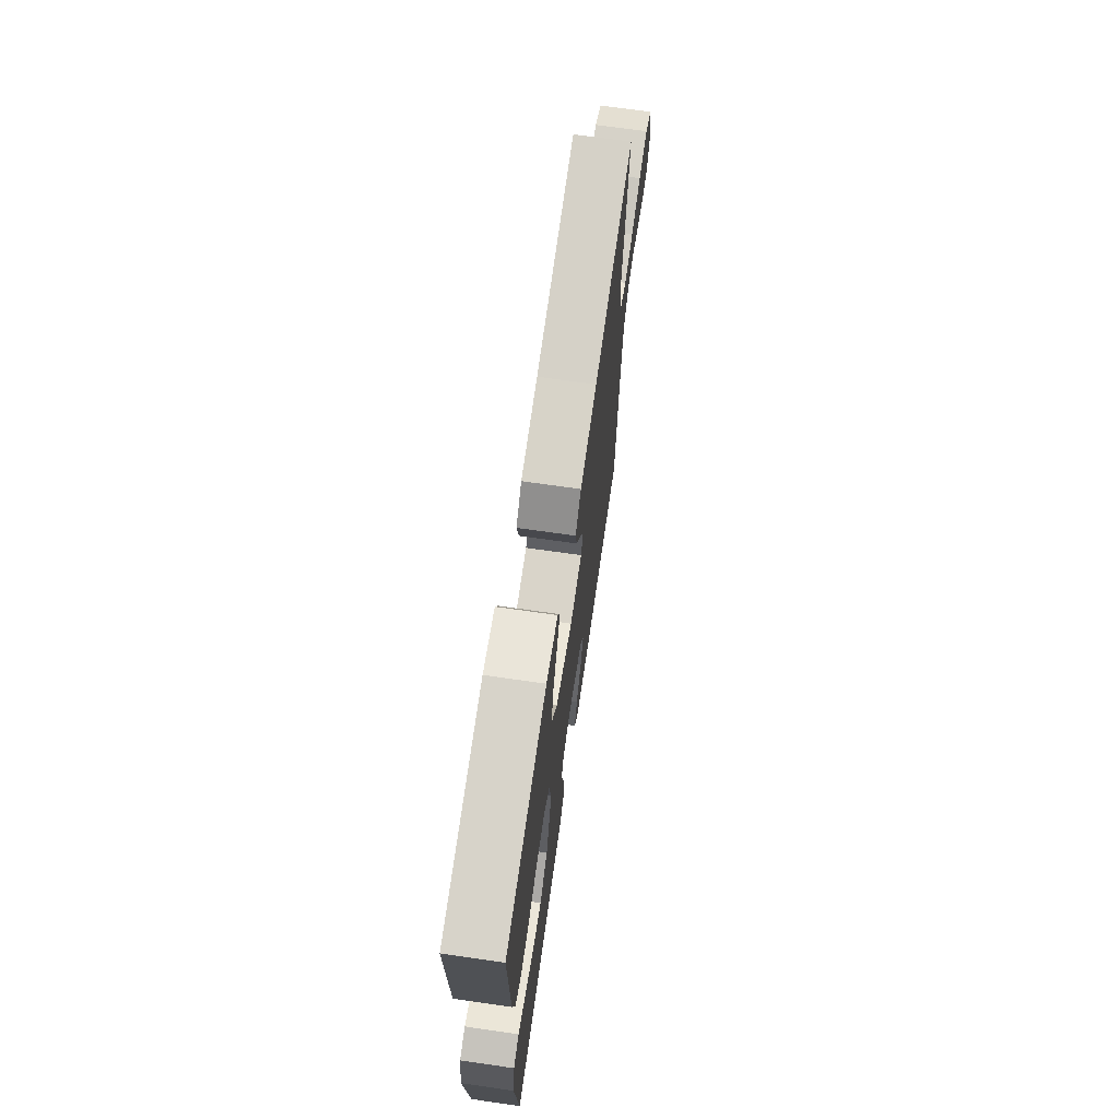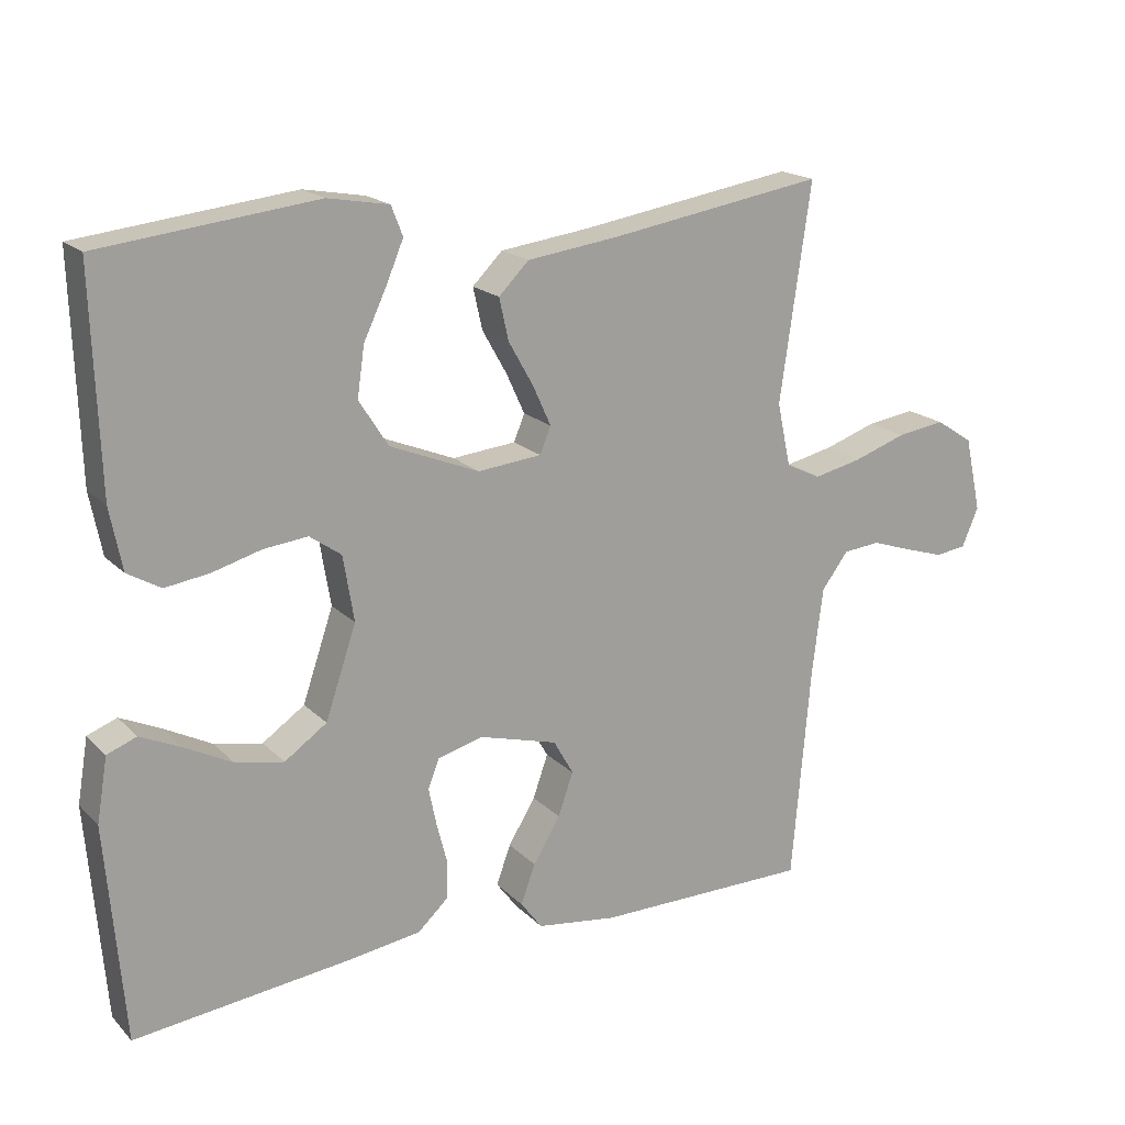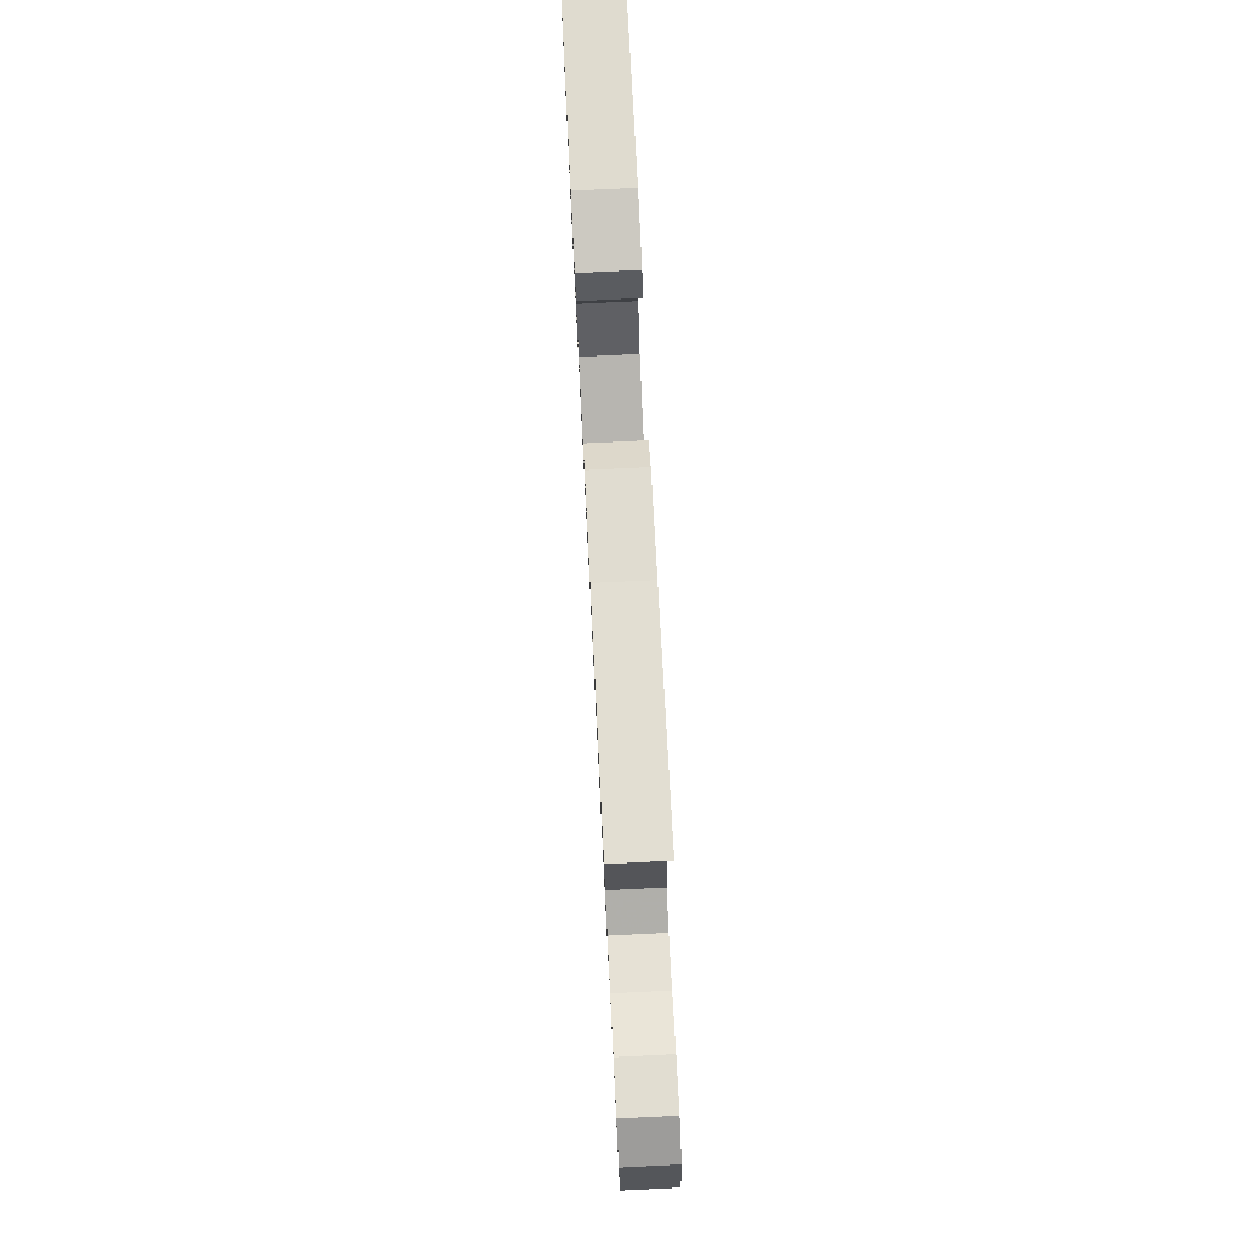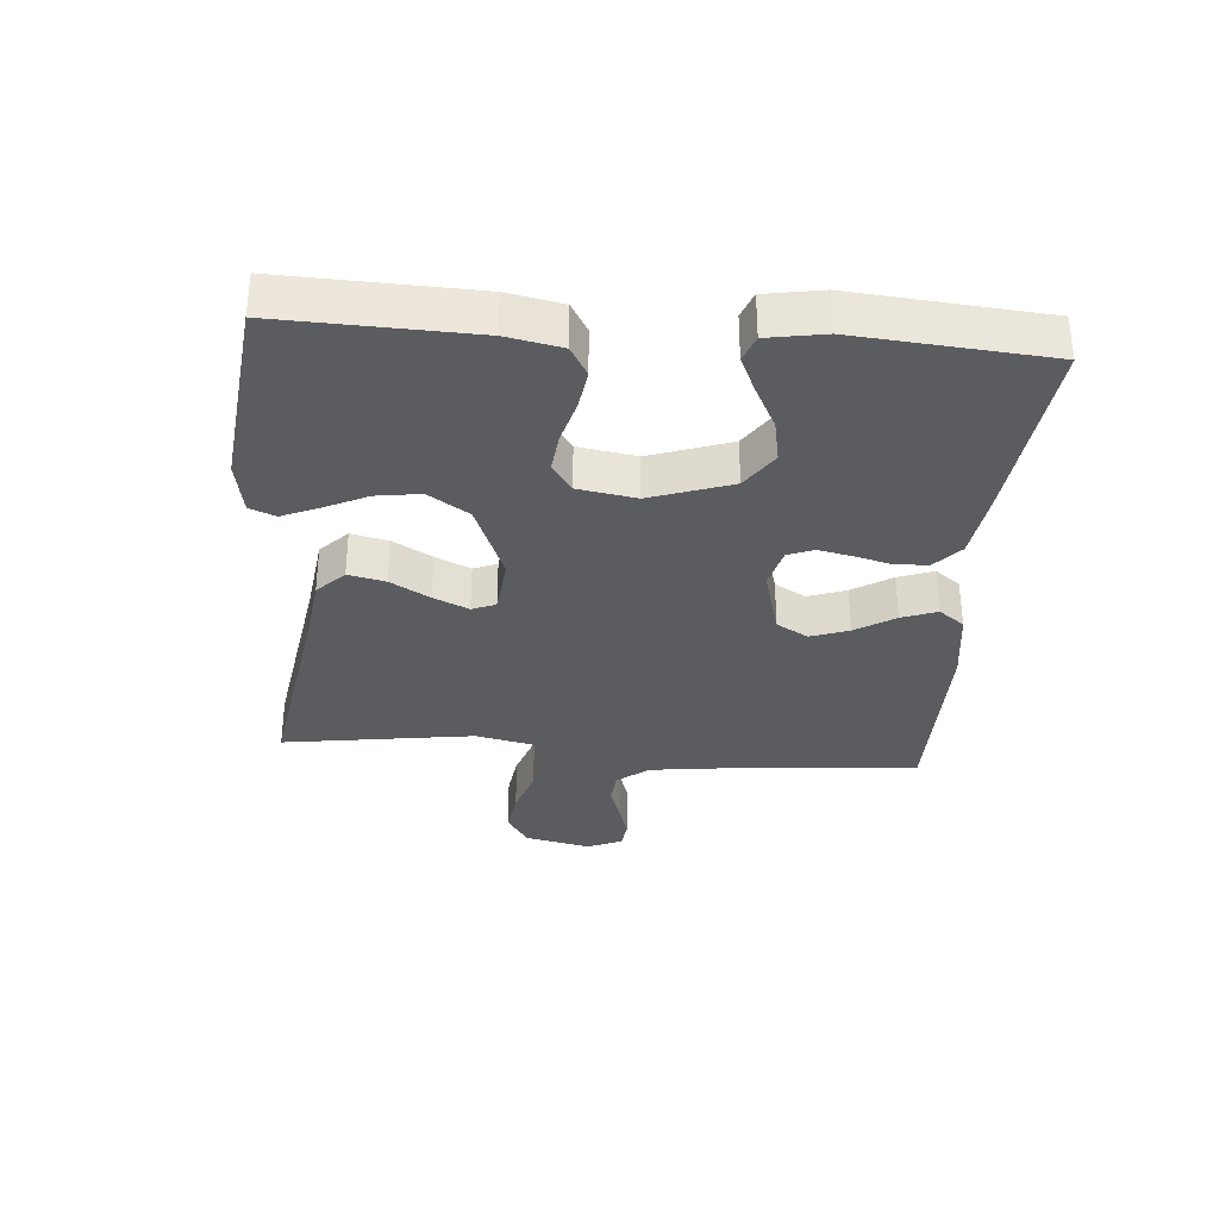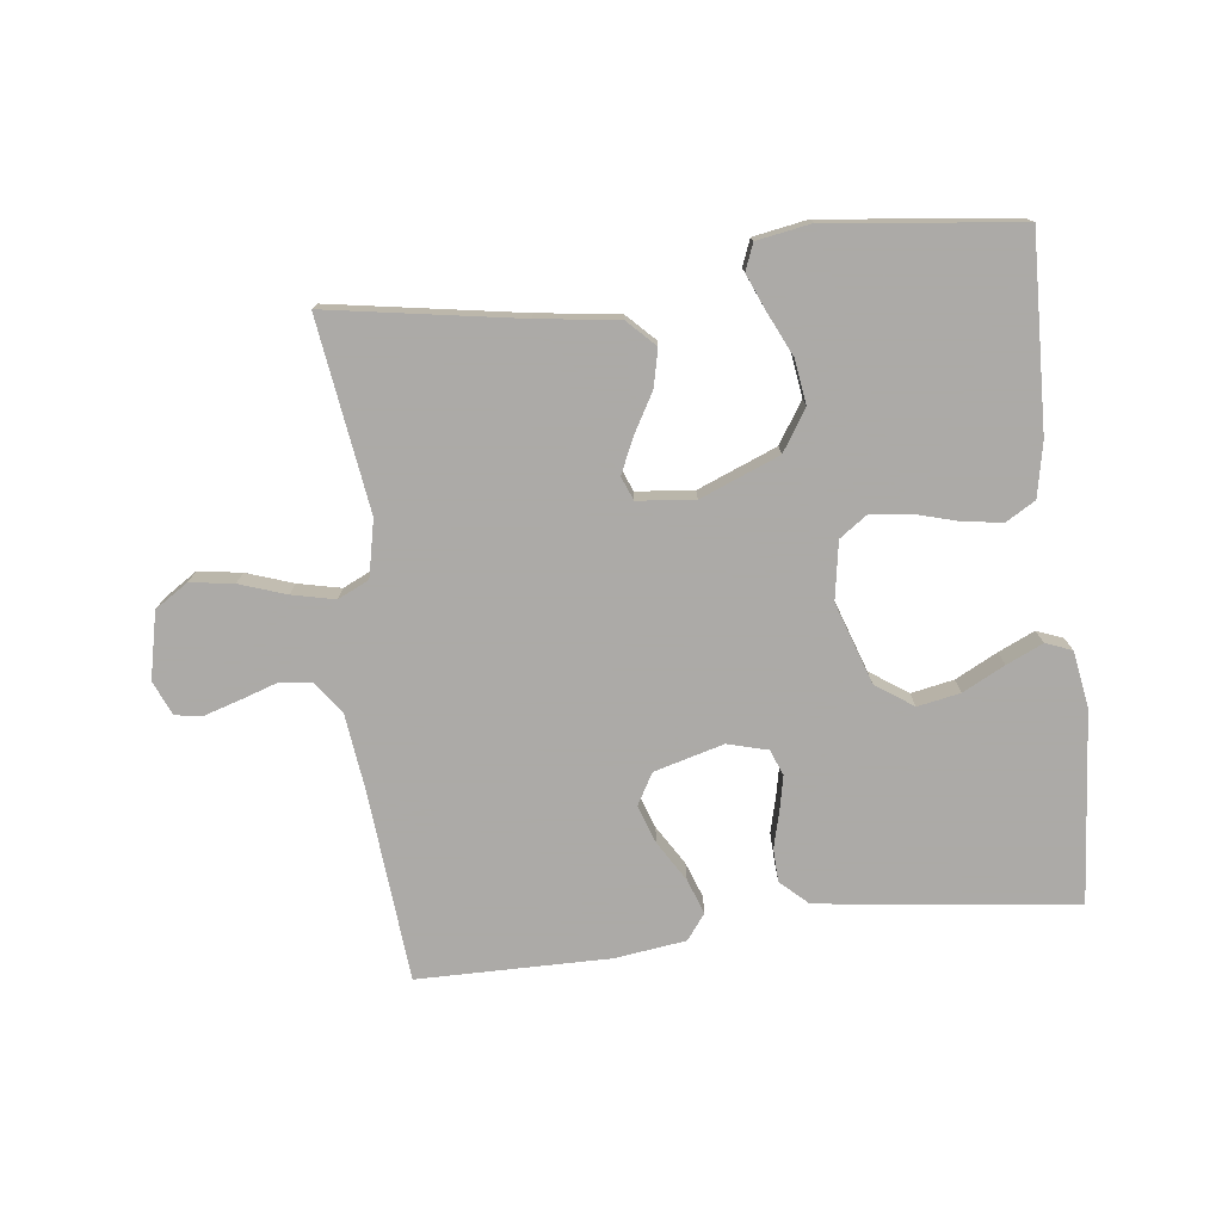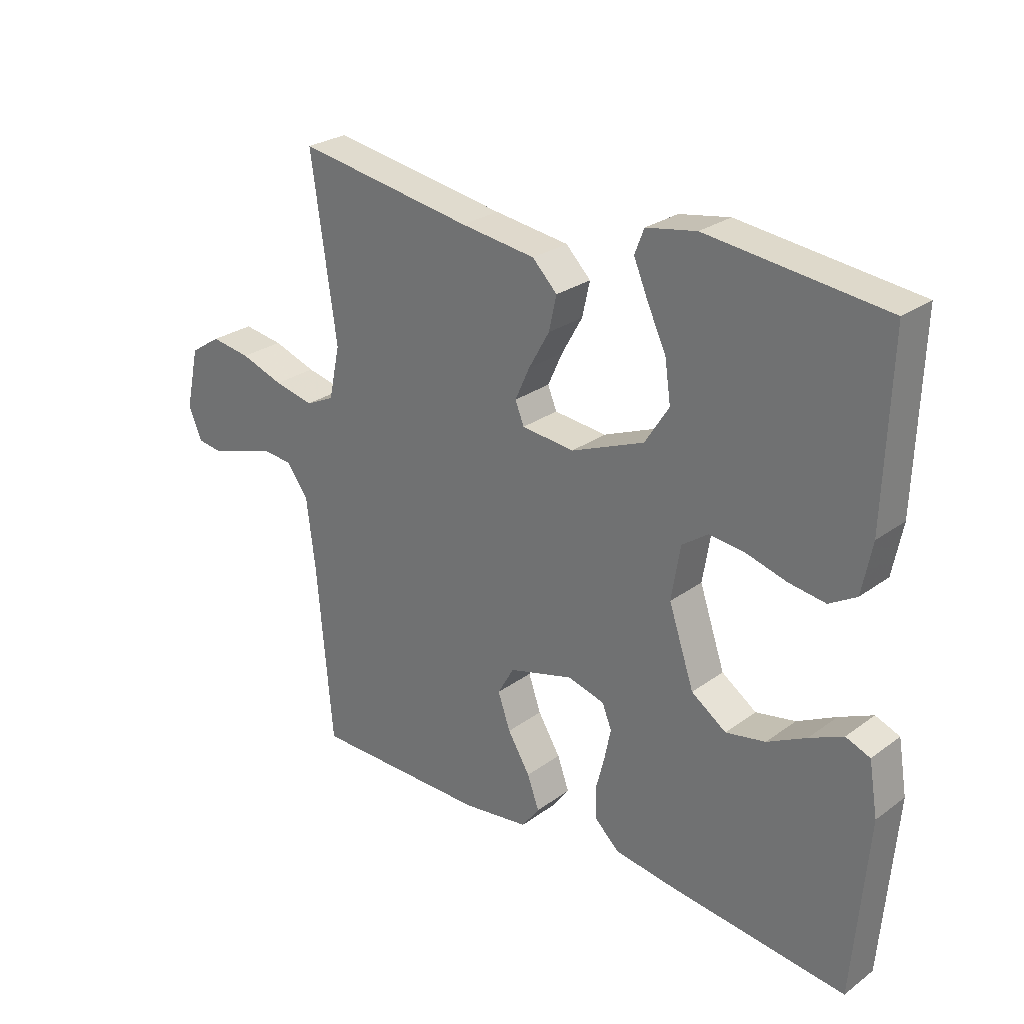
<metadata>
{"format":"obj","ext":"obj","renderer":"f3d","projection":"perspective","resolution":1024,"background":"white","views":[{"elev":69.0,"azim":98.2,"up":"+Z"},{"elev":18.3,"azim":150.4,"up":"+Z"},{"elev":77.0,"azim":-92.9,"up":"+Z"},{"elev":-33.7,"azim":85.5,"up":"+Y"},{"elev":-76.0,"azim":6.8,"up":"+Y"},{"elev":26.6,"azim":41.5,"up":"+Z"}]}
</metadata>
<code>
v 0.5 0.07 0.5
v 0.49 0.07 0.2
v 0.473 0.07 0.114
v 0.427 0.07 0.087
v 0.365 0.07 0.096
v 0.298 0.07 0.115
v 0.236 0.07 0.122
v 0.192 0.07 0.091
v 0.177 0.07 0
v 0.22 0.07 -0.127
v 0.279 0.07 -0.168
v 0.346 0.07 -0.155
v 0.412 0.07 -0.121
v 0.469 0.07 -0.095
v 0.51 0.07 -0.111
v 0.525 0.07 -0.2
v 0.5 0.07 -0.5
v 0.2 0.07 -0.465
v 0.097 0.07 -0.45
v 0.055 0.07 -0.411
v 0.053 0.07 -0.359
v 0.068 0.07 -0.301
v 0.079 0.07 -0.248
v 0.063 0.07 -0.208
v 0 0.07 -0.191
v -0.109 0.07 -0.221
v -0.137 0.07 -0.27
v -0.116 0.07 -0.33
v -0.078 0.07 -0.392
v -0.058 0.07 -0.447
v -0.088 0.07 -0.487
v -0.2 0.07 -0.502
v -0.5 0.07 -0.5
v -0.526 0.07 -0.2
v -0.541 0.07 -0.079
v -0.578 0.07 -0.029
v -0.63 0.07 -0.024
v -0.687 0.07 -0.043
v -0.742 0.07 -0.06
v -0.785 0.07 -0.054
v -0.808 0.07 0
v -0.785 0.07 0.104
v -0.733 0.07 0.138
v -0.665 0.07 0.128
v -0.592 0.07 0.103
v -0.525 0.07 0.088
v -0.476 0.07 0.111
v -0.457 0.07 0.2
v -0.5 0.07 0.5
v -0.2 0.07 0.451
v -0.073 0.07 0.434
v -0.031 0.07 0.392
v -0.044 0.07 0.334
v -0.079 0.07 0.272
v -0.104 0.07 0.217
v -0.089 0.07 0.18
v 0 0.07 0.171
v 0.124 0.07 0.221
v 0.165 0.07 0.285
v 0.155 0.07 0.354
v 0.123 0.07 0.422
v 0.099 0.07 0.479
v 0.115 0.07 0.52
v 0.2 0.07 0.535
v 0.5 0 0.5
v 0.49 0 0.2
v 0.473 0 0.114
v 0.427 0 0.087
v 0.365 0 0.096
v 0.298 0 0.115
v 0.236 0 0.122
v 0.192 0 0.091
v 0.177 0 0
v 0.22 0 -0.127
v 0.279 0 -0.168
v 0.346 0 -0.155
v 0.412 0 -0.121
v 0.469 0 -0.095
v 0.51 0 -0.111
v 0.525 0 -0.2
v 0.5 0 -0.5
v 0.2 0 -0.465
v 0.097 0 -0.45
v 0.055 0 -0.411
v 0.053 0 -0.359
v 0.068 0 -0.301
v 0.079 0 -0.248
v 0.063 0 -0.208
v 0 0 -0.191
v -0.109 0 -0.221
v -0.137 0 -0.27
v -0.116 0 -0.33
v -0.078 0 -0.392
v -0.058 0 -0.447
v -0.088 0 -0.487
v -0.2 0 -0.502
v -0.5 0 -0.5
v -0.526 0 -0.2
v -0.541 0 -0.079
v -0.578 0 -0.029
v -0.63 0 -0.024
v -0.687 0 -0.043
v -0.742 0 -0.06
v -0.785 0 -0.054
v -0.808 0 0
v -0.785 0 0.104
v -0.733 0 0.138
v -0.665 0 0.128
v -0.592 0 0.103
v -0.525 0 0.088
v -0.476 0 0.111
v -0.457 0 0.2
v -0.5 0 0.5
v -0.2 0 0.451
v -0.073 0 0.434
v -0.031 0 0.392
v -0.044 0 0.334
v -0.079 0 0.272
v -0.104 0 0.217
v -0.089 0 0.18
v 0 0 0.171
v 0.124 0 0.221
v 0.165 0 0.285
v 0.155 0 0.354
v 0.123 0 0.422
v 0.099 0 0.479
v 0.115 0 0.52
v 0.2 0 0.535
f 4 5 6
f 3 4 6
f 2 3 6
f 1 2 6
f 64 1 6
f 63 64 6
f 62 63 6
f 61 62 6
f 60 61 6
f 59 60 6 7
f 58 59 7 8
f 57 58 8 9
f 56 57 9 10
f 52 53 54
f 51 52 54
f 50 51 54
f 50 54 55
f 49 50 55
f 48 49 55
f 47 48 55 56
f 43 44 45
f 42 43 45
f 41 42 45
f 40 41 45
f 39 40 45
f 38 39 45
f 37 38 45
f 36 37 45 46
f 47 56 10
f 46 47 10
f 36 46 10
f 35 36 10
f 32 33 34
f 31 32 34
f 30 31 34
f 29 30 34
f 28 29 34
f 20 21 22
f 19 20 22
f 18 19 22
f 17 18 22
f 16 17 22
f 15 16 22
f 14 15 22
f 13 14 22
f 12 13 22
f 11 12 22 23
f 10 11 23 24
f 27 28 34 35
f 26 27 35
f 25 26 35 10
f 10 24 25
f 70 69 68
f 70 68 67
f 70 67 66
f 70 66 65
f 70 65 128
f 70 128 127
f 70 127 126
f 70 126 125
f 70 125 124
f 71 70 124 123
f 72 71 123 122
f 73 72 122 121
f 74 73 121 120
f 118 117 116
f 118 116 115
f 118 115 114
f 119 118 114
f 119 114 113
f 119 113 112
f 120 119 112 111
f 109 108 107
f 109 107 106
f 109 106 105
f 109 105 104
f 109 104 103
f 109 103 102
f 109 102 101
f 110 109 101 100
f 74 120 111
f 74 111 110
f 74 110 100
f 74 100 99
f 98 97 96
f 98 96 95
f 98 95 94
f 98 94 93
f 98 93 92
f 86 85 84
f 86 84 83
f 86 83 82
f 86 82 81
f 86 81 80
f 86 80 79
f 86 79 78
f 86 78 77
f 86 77 76
f 87 86 76 75
f 88 87 75 74
f 99 98 92 91
f 99 91 90
f 74 99 90 89
f 89 88 74
f 1 65 66 2
f 2 66 67 3
f 3 67 68 4
f 4 68 69 5
f 5 69 70 6
f 6 70 71 7
f 7 71 72 8
f 8 72 73 9
f 9 73 74 10
f 10 74 75 11
f 11 75 76 12
f 12 76 77 13
f 13 77 78 14
f 14 78 79 15
f 15 79 80 16
f 16 80 81 17
f 17 81 82 18
f 18 82 83 19
f 19 83 84 20
f 20 84 85 21
f 21 85 86 22
f 22 86 87 23
f 23 87 88 24
f 24 88 89 25
f 25 89 90 26
f 26 90 91 27
f 27 91 92 28
f 28 92 93 29
f 29 93 94 30
f 30 94 95 31
f 31 95 96 32
f 32 96 97 33
f 33 97 98 34
f 34 98 99 35
f 35 99 100 36
f 36 100 101 37
f 37 101 102 38
f 38 102 103 39
f 39 103 104 40
f 40 104 105 41
f 41 105 106 42
f 42 106 107 43
f 43 107 108 44
f 44 108 109 45
f 45 109 110 46
f 46 110 111 47
f 47 111 112 48
f 48 112 113 49
f 49 113 114 50
f 50 114 115 51
f 51 115 116 52
f 52 116 117 53
f 53 117 118 54
f 54 118 119 55
f 55 119 120 56
f 56 120 121 57
f 57 121 122 58
f 58 122 123 59
f 59 123 124 60
f 60 124 125 61
f 61 125 126 62
f 62 126 127 63
f 63 127 128 64
f 64 128 65 1

</code>
